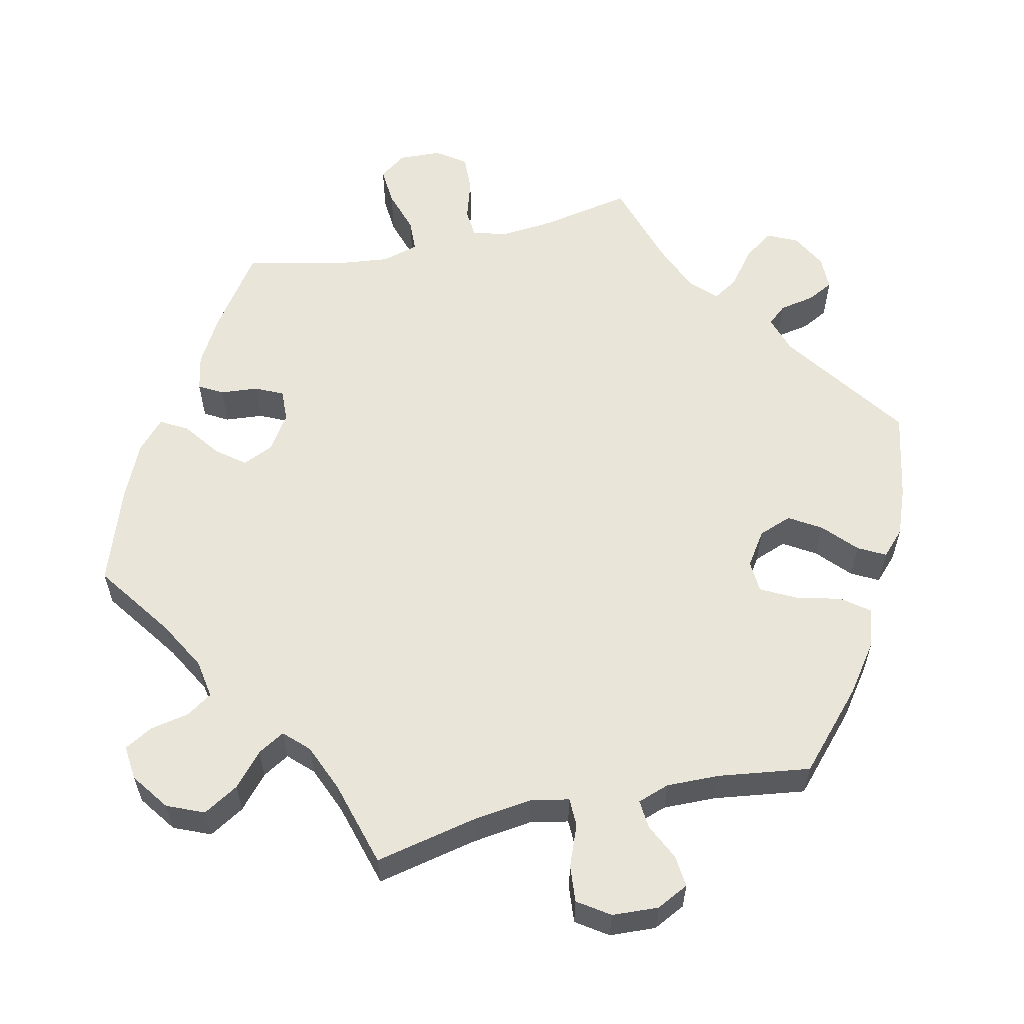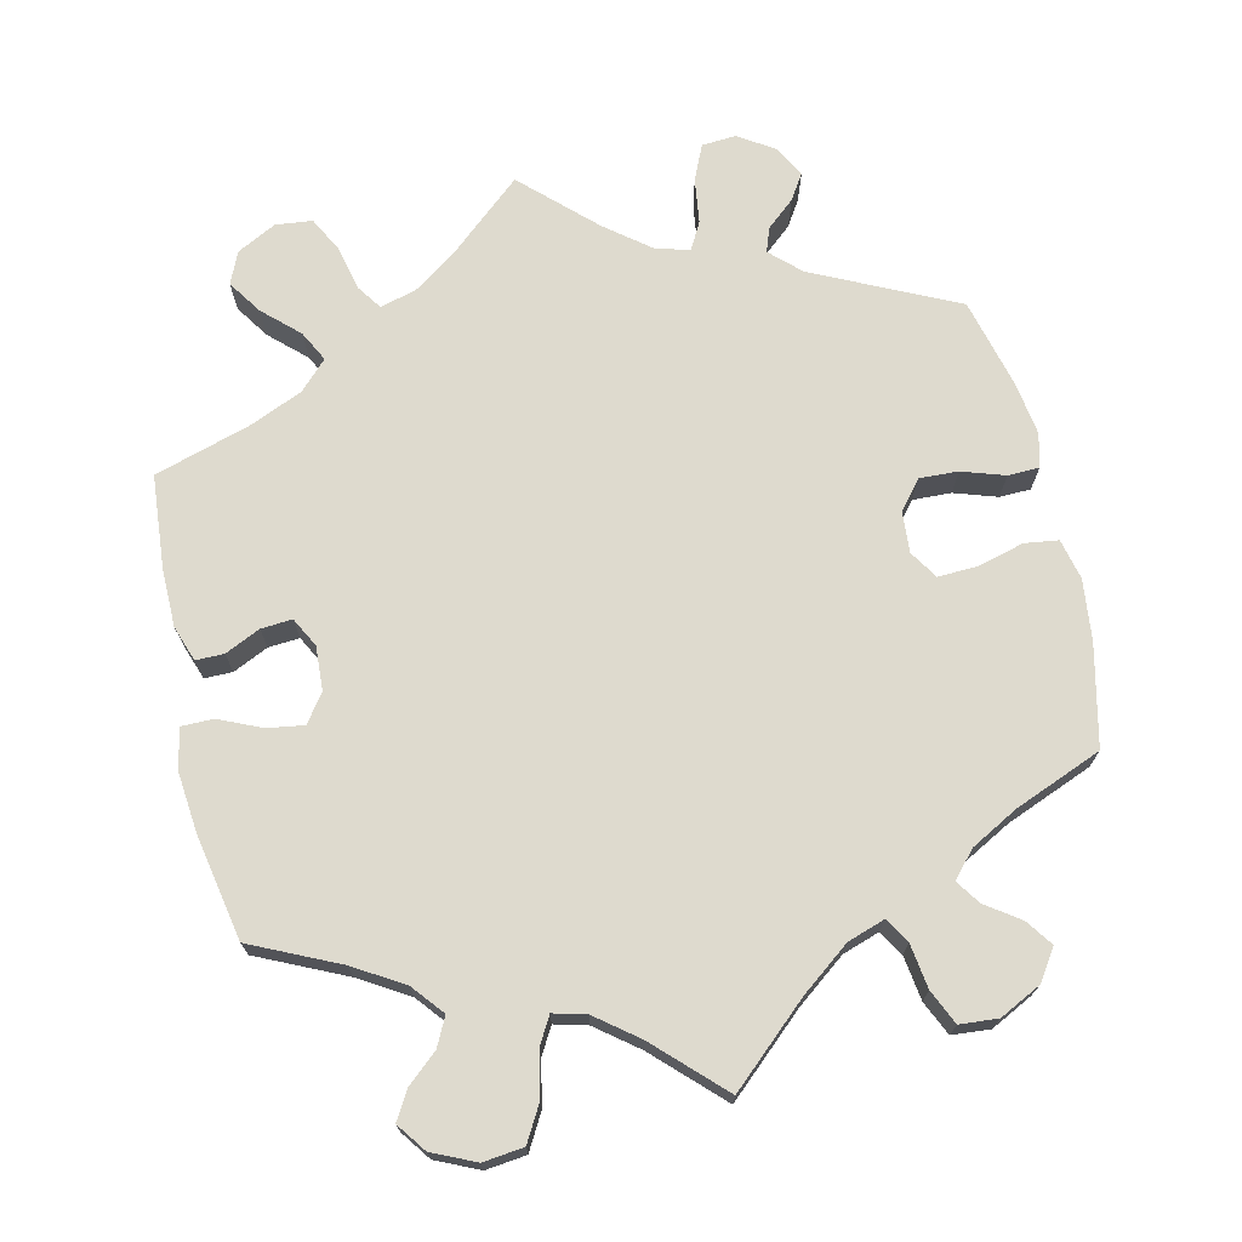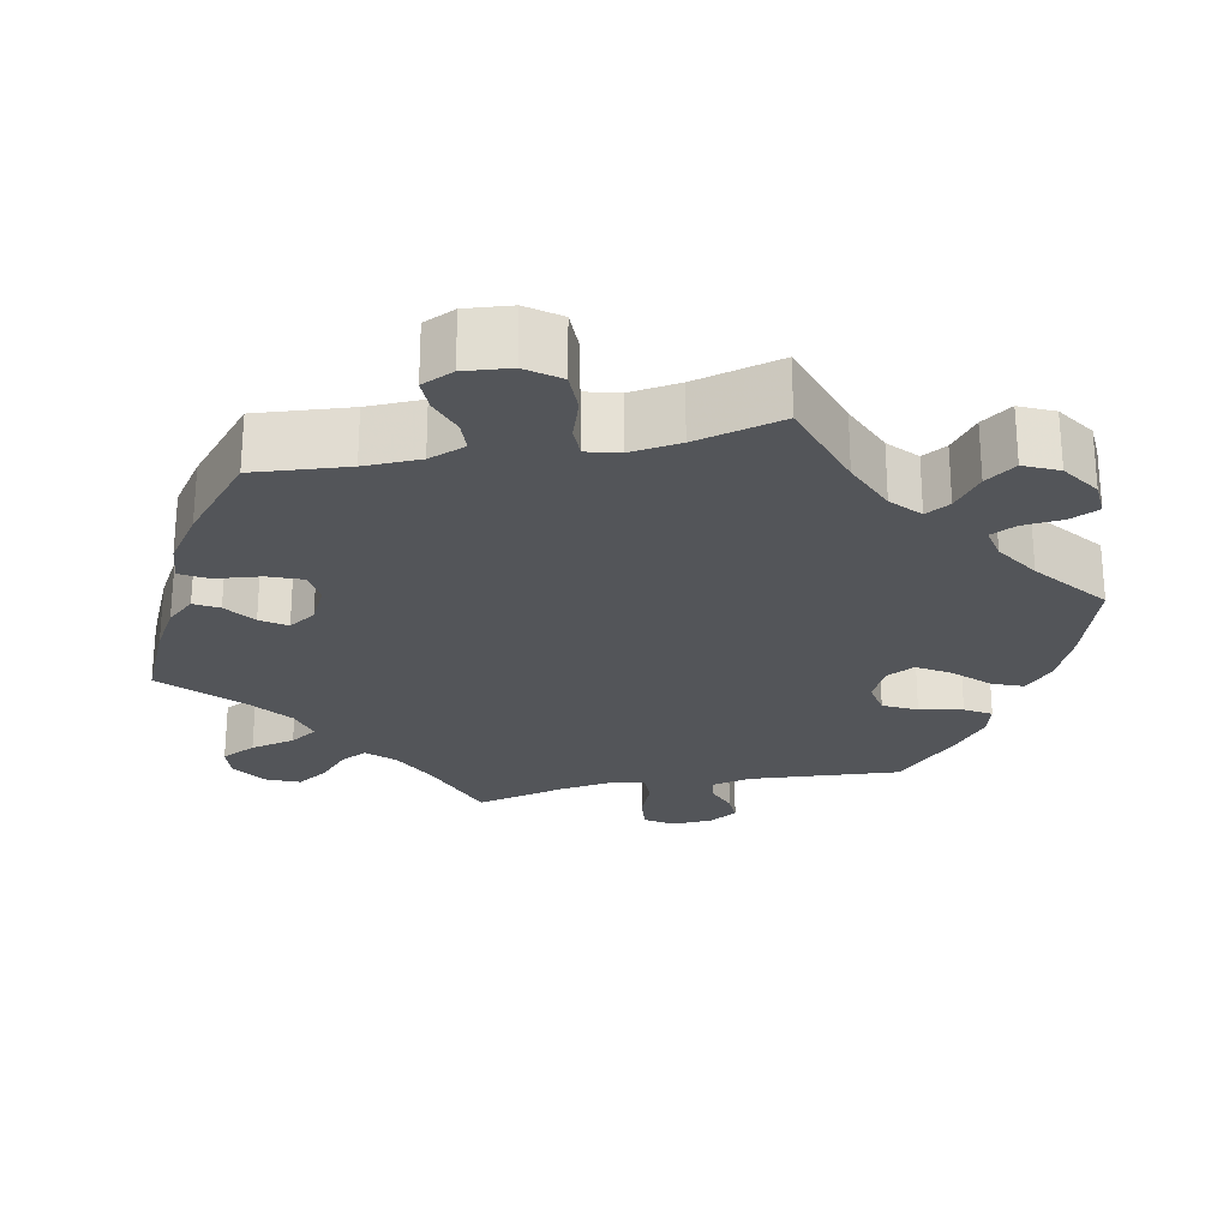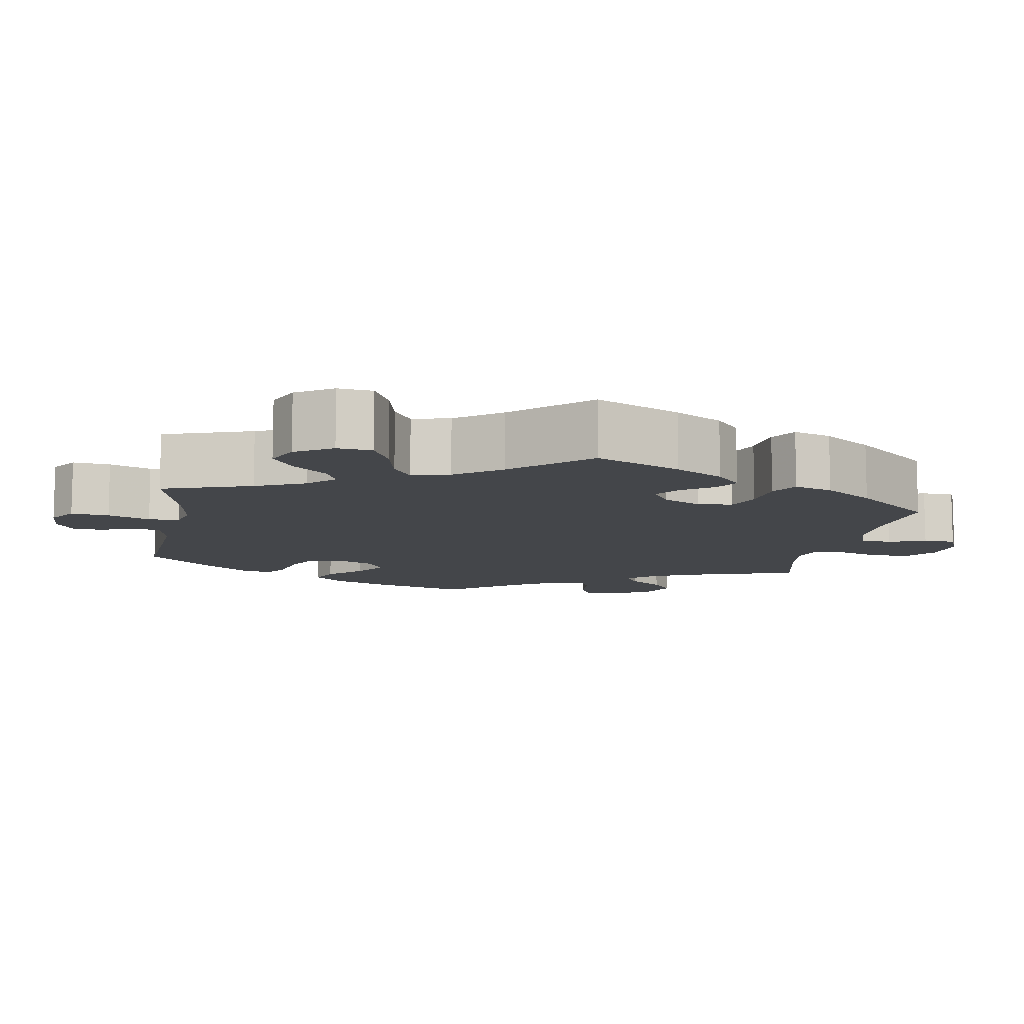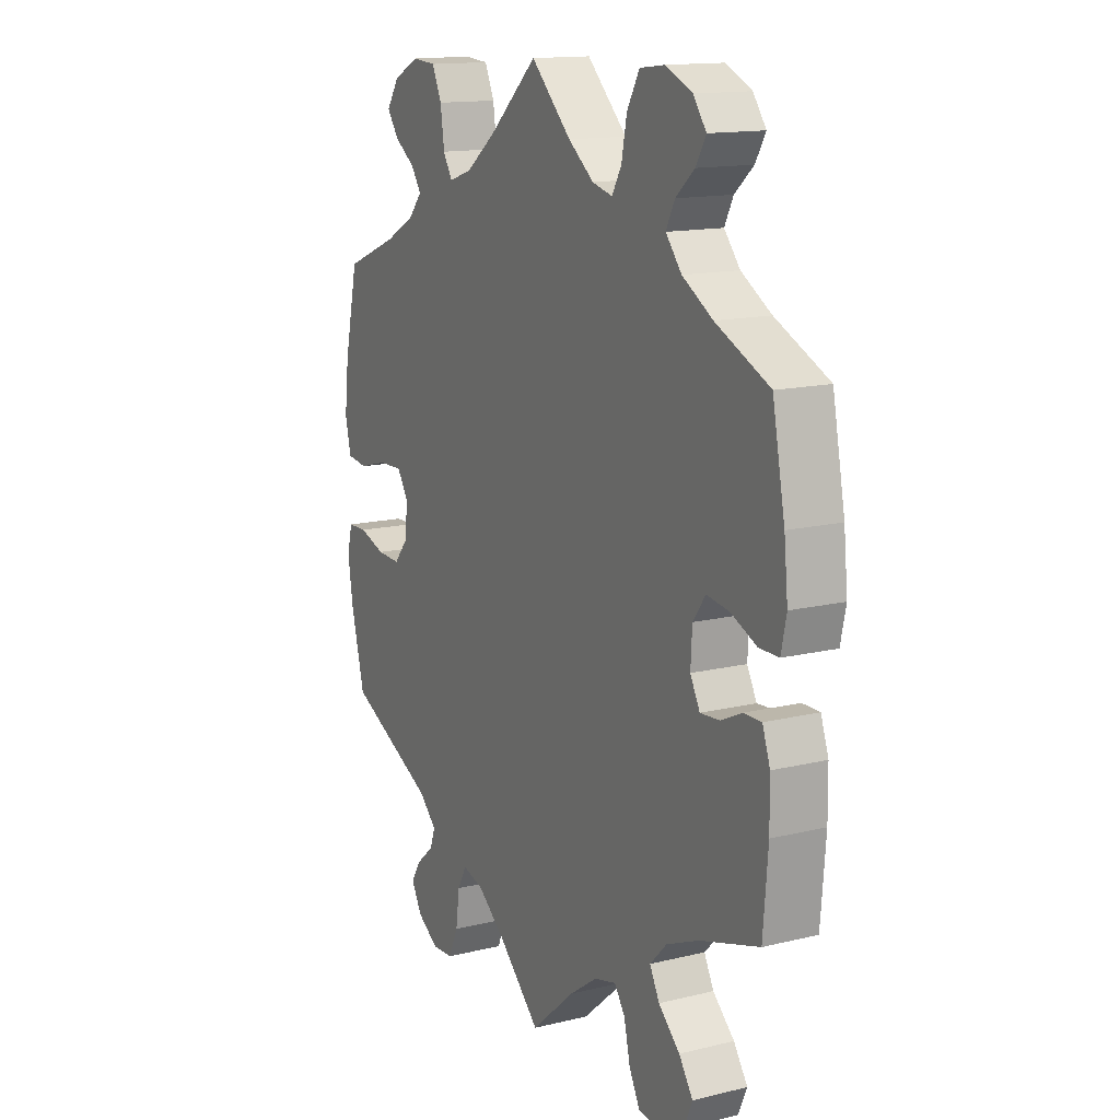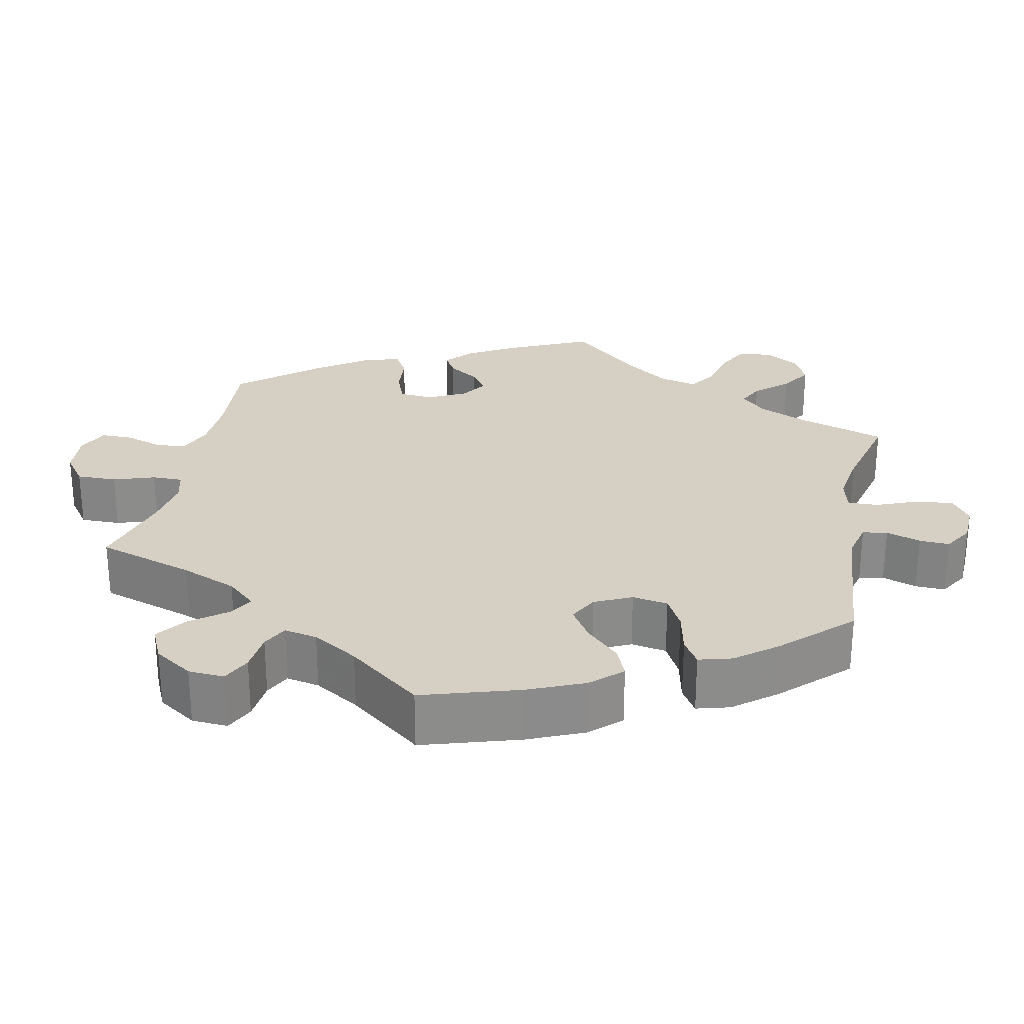
<metadata>
{"format":"obj","ext":"obj","renderer":"f3d","projection":"perspective","resolution":1024,"background":"white","views":[{"elev":57.8,"azim":17.1,"up":"+Y"},{"elev":71.3,"azim":-12.9,"up":"+Y"},{"elev":-24.5,"azim":-18.3,"up":"+Y"},{"elev":-9.8,"azim":-130.0,"up":"+Y"},{"elev":14.3,"azim":-118.1,"up":"+Z"},{"elev":26.3,"azim":71.7,"up":"+Y"}]}
</metadata>
<code>
v -0.389 0.07 0.341
v -0.326 0.07 0.379
v -0.293 0.07 0.419
v -0.311 0.07 0.455
v -0.35 0.07 0.489
v -0.371 0.07 0.525
v -0.344 0.07 0.562
v -0.289 0.07 0.587
v -0.237 0.07 0.581
v -0.211 0.07 0.535
v -0.2 0.07 0.479
v -0.18 0.07 0.444
v -0.138 0.07 0.455
v -0.085 0.07 0.496
v -0.001 0.07 0.578
v 0.099 0.07 0.488
v 0.162 0.07 0.44
v 0.21 0.07 0.424
v 0.229 0.07 0.456
v 0.237 0.07 0.513
v 0.257 0.07 0.557
v 0.306 0.07 0.561
v 0.36 0.07 0.534
v 0.386 0.07 0.495
v 0.362 0.07 0.461
v 0.319 0.07 0.431
v 0.298 0.07 0.4
v 0.327 0.07 0.367
v 0.388 0.07 0.334
v 0.5 0.07 0.289
v 0.529 0.07 0.161
v 0.538 0.07 0.083
v 0.526 0.07 0.031
v 0.483 0.07 0.025
v 0.424 0.07 0.041
v 0.373 0.07 0.043
v 0.35 0.07 0.007
v 0.354 0.07 -0.046
v 0.384 0.07 -0.082
v 0.433 0.07 -0.08
v 0.488 0.07 -0.062
v 0.528 0.07 -0.063
v 0.539 0.07 -0.106
v 0.529 0.07 -0.174
v 0.5 0.07 -0.289
v 0.318 0.07 -0.376
v 0.28 0.07 -0.412
v 0.291 0.07 -0.443
v 0.327 0.07 -0.474
v 0.348 0.07 -0.507
v 0.326 0.07 -0.547
v 0.281 0.07 -0.576
v 0.237 0.07 -0.573
v 0.217 0.07 -0.528
v 0.209 0.07 -0.47
v 0.19 0.07 -0.435
v 0.146 0.07 -0.448
v 0.09 0.07 -0.492
v 0 0.07 -0.578
v -0.092 0.07 -0.498
v -0.15 0.07 -0.457
v -0.196 0.07 -0.445
v -0.218 0.07 -0.477
v -0.231 0.07 -0.534
v -0.254 0.07 -0.578
v -0.301 0.07 -0.583
v -0.351 0.07 -0.557
v -0.369 0.07 -0.516
v -0.34 0.07 -0.473
v -0.295 0.07 -0.431
v -0.275 0.07 -0.392
v -0.31 0.07 -0.356
v -0.377 0.07 -0.327
v -0.501 0.07 -0.289
v -0.511 0.07 -0.168
v -0.51 0.07 -0.096
v -0.494 0.07 -0.05
v -0.458 0.07 -0.05
v -0.413 0.07 -0.071
v -0.373 0.07 -0.074
v -0.353 0.07 -0.036
v -0.356 0.07 0.02
v -0.382 0.07 0.056
v -0.429 0.07 0.049
v -0.483 0.07 0.025
v -0.524 0.07 0.025
v -0.535 0.07 0.076
v -0.527 0.07 0.155
v -0.501 0.07 0.289
v -0.389 0 0.341
v -0.326 0 0.379
v -0.293 0 0.419
v -0.311 0 0.455
v -0.35 0 0.489
v -0.371 0 0.525
v -0.344 0 0.562
v -0.289 0 0.587
v -0.237 0 0.581
v -0.211 0 0.535
v -0.2 0 0.479
v -0.18 0 0.444
v -0.138 0 0.455
v -0.085 0 0.496
v -0.001 0 0.578
v 0.099 0 0.488
v 0.162 0 0.44
v 0.21 0 0.424
v 0.229 0 0.456
v 0.237 0 0.513
v 0.257 0 0.557
v 0.306 0 0.561
v 0.36 0 0.534
v 0.386 0 0.495
v 0.362 0 0.461
v 0.319 0 0.431
v 0.298 0 0.4
v 0.327 0 0.367
v 0.388 0 0.334
v 0.5 0 0.289
v 0.529 0 0.161
v 0.538 0 0.083
v 0.526 0 0.031
v 0.483 0 0.025
v 0.424 0 0.041
v 0.373 0 0.043
v 0.35 0 0.007
v 0.354 0 -0.046
v 0.384 0 -0.082
v 0.433 0 -0.08
v 0.488 0 -0.062
v 0.528 0 -0.063
v 0.539 0 -0.106
v 0.529 0 -0.174
v 0.5 0 -0.289
v 0.318 0 -0.376
v 0.28 0 -0.412
v 0.291 0 -0.443
v 0.327 0 -0.474
v 0.348 0 -0.507
v 0.326 0 -0.547
v 0.281 0 -0.576
v 0.237 0 -0.573
v 0.217 0 -0.528
v 0.209 0 -0.47
v 0.19 0 -0.435
v 0.146 0 -0.448
v 0.09 0 -0.492
v 0 0 -0.578
v -0.092 0 -0.498
v -0.15 0 -0.457
v -0.196 0 -0.445
v -0.218 0 -0.477
v -0.231 0 -0.534
v -0.254 0 -0.578
v -0.301 0 -0.583
v -0.351 0 -0.557
v -0.369 0 -0.516
v -0.34 0 -0.473
v -0.295 0 -0.431
v -0.275 0 -0.392
v -0.31 0 -0.356
v -0.377 0 -0.327
v -0.501 0 -0.289
v -0.511 0 -0.168
v -0.51 0 -0.096
v -0.494 0 -0.05
v -0.458 0 -0.05
v -0.413 0 -0.071
v -0.373 0 -0.074
v -0.353 0 -0.036
v -0.356 0 0.02
v -0.382 0 0.056
v -0.429 0 0.049
v -0.483 0 0.025
v -0.524 0 0.025
v -0.535 0 0.076
v -0.527 0 0.155
v -0.501 0 0.289
f 88 89 1
f 87 88 1 2
f 84 85 86 87
f 83 84 87 2
f 82 83 2 3
f 81 82 3
f 76 77 78 79
f 76 79 80
f 73 74 75 76
f 72 73 76 80
f 71 72 80 81
f 67 68 69 70
f 67 70 71
f 66 67 71
f 63 64 65 66
f 62 63 66 71
f 61 62 71 81
f 58 59 60
f 57 58 60 61
f 56 57 61 81
f 52 53 54 55
f 52 55 56
f 51 52 56
f 48 49 50 51
f 47 48 51 56
f 46 47 56 81
f 40 41 42 43
f 39 40 43 44
f 32 33 34 35
f 32 35 36
f 29 30 31 32
f 28 29 32 36
f 27 28 36 37
f 23 24 25 26
f 23 26 27
f 22 23 27
f 19 20 21 22
f 18 19 22 27
f 14 15 16
f 13 14 16 17
f 12 13 17 18
f 8 9 10 11
f 8 11 12
f 7 8 12
f 4 5 6 7
f 3 4 7 12
f 39 44 45 46
f 38 39 46 81
f 27 37 38 81
f 18 27 81
f 3 12 18 81
f 90 178 177
f 91 90 177 176
f 176 175 174 173
f 91 176 173 172
f 92 91 172 171
f 92 171 170
f 168 167 166 165
f 169 168 165
f 165 164 163 162
f 169 165 162 161
f 170 169 161 160
f 159 158 157 156
f 160 159 156
f 160 156 155
f 155 154 153 152
f 160 155 152 151
f 170 160 151 150
f 149 148 147
f 150 149 147 146
f 170 150 146 145
f 144 143 142 141
f 145 144 141
f 145 141 140
f 140 139 138 137
f 145 140 137 136
f 170 145 136 135
f 132 131 130 129
f 133 132 129 128
f 124 123 122 121
f 125 124 121
f 121 120 119 118
f 125 121 118 117
f 126 125 117 116
f 115 114 113 112
f 116 115 112
f 116 112 111
f 111 110 109 108
f 116 111 108 107
f 105 104 103
f 106 105 103 102
f 107 106 102 101
f 100 99 98 97
f 101 100 97
f 101 97 96
f 96 95 94 93
f 101 96 93 92
f 135 134 133 128
f 170 135 128 127
f 170 127 126 116
f 170 116 107
f 170 107 101 92
f 1 90 91 2
f 2 91 92 3
f 3 92 93 4
f 4 93 94 5
f 5 94 95 6
f 6 95 96 7
f 7 96 97 8
f 8 97 98 9
f 9 98 99 10
f 10 99 100 11
f 11 100 101 12
f 12 101 102 13
f 13 102 103 14
f 14 103 104 15
f 15 104 105 16
f 16 105 106 17
f 17 106 107 18
f 18 107 108 19
f 19 108 109 20
f 20 109 110 21
f 21 110 111 22
f 22 111 112 23
f 23 112 113 24
f 24 113 114 25
f 25 114 115 26
f 26 115 116 27
f 27 116 117 28
f 28 117 118 29
f 29 118 119 30
f 30 119 120 31
f 31 120 121 32
f 32 121 122 33
f 33 122 123 34
f 34 123 124 35
f 35 124 125 36
f 36 125 126 37
f 37 126 127 38
f 38 127 128 39
f 39 128 129 40
f 40 129 130 41
f 41 130 131 42
f 42 131 132 43
f 43 132 133 44
f 44 133 134 45
f 45 134 135 46
f 46 135 136 47
f 47 136 137 48
f 48 137 138 49
f 49 138 139 50
f 50 139 140 51
f 51 140 141 52
f 52 141 142 53
f 53 142 143 54
f 54 143 144 55
f 55 144 145 56
f 56 145 146 57
f 57 146 147 58
f 58 147 148 59
f 59 148 149 60
f 60 149 150 61
f 61 150 151 62
f 62 151 152 63
f 63 152 153 64
f 64 153 154 65
f 65 154 155 66
f 66 155 156 67
f 67 156 157 68
f 68 157 158 69
f 69 158 159 70
f 70 159 160 71
f 71 160 161 72
f 72 161 162 73
f 73 162 163 74
f 74 163 164 75
f 75 164 165 76
f 76 165 166 77
f 77 166 167 78
f 78 167 168 79
f 79 168 169 80
f 80 169 170 81
f 81 170 171 82
f 82 171 172 83
f 83 172 173 84
f 84 173 174 85
f 85 174 175 86
f 86 175 176 87
f 87 176 177 88
f 88 177 178 89
f 89 178 90 1

</code>
